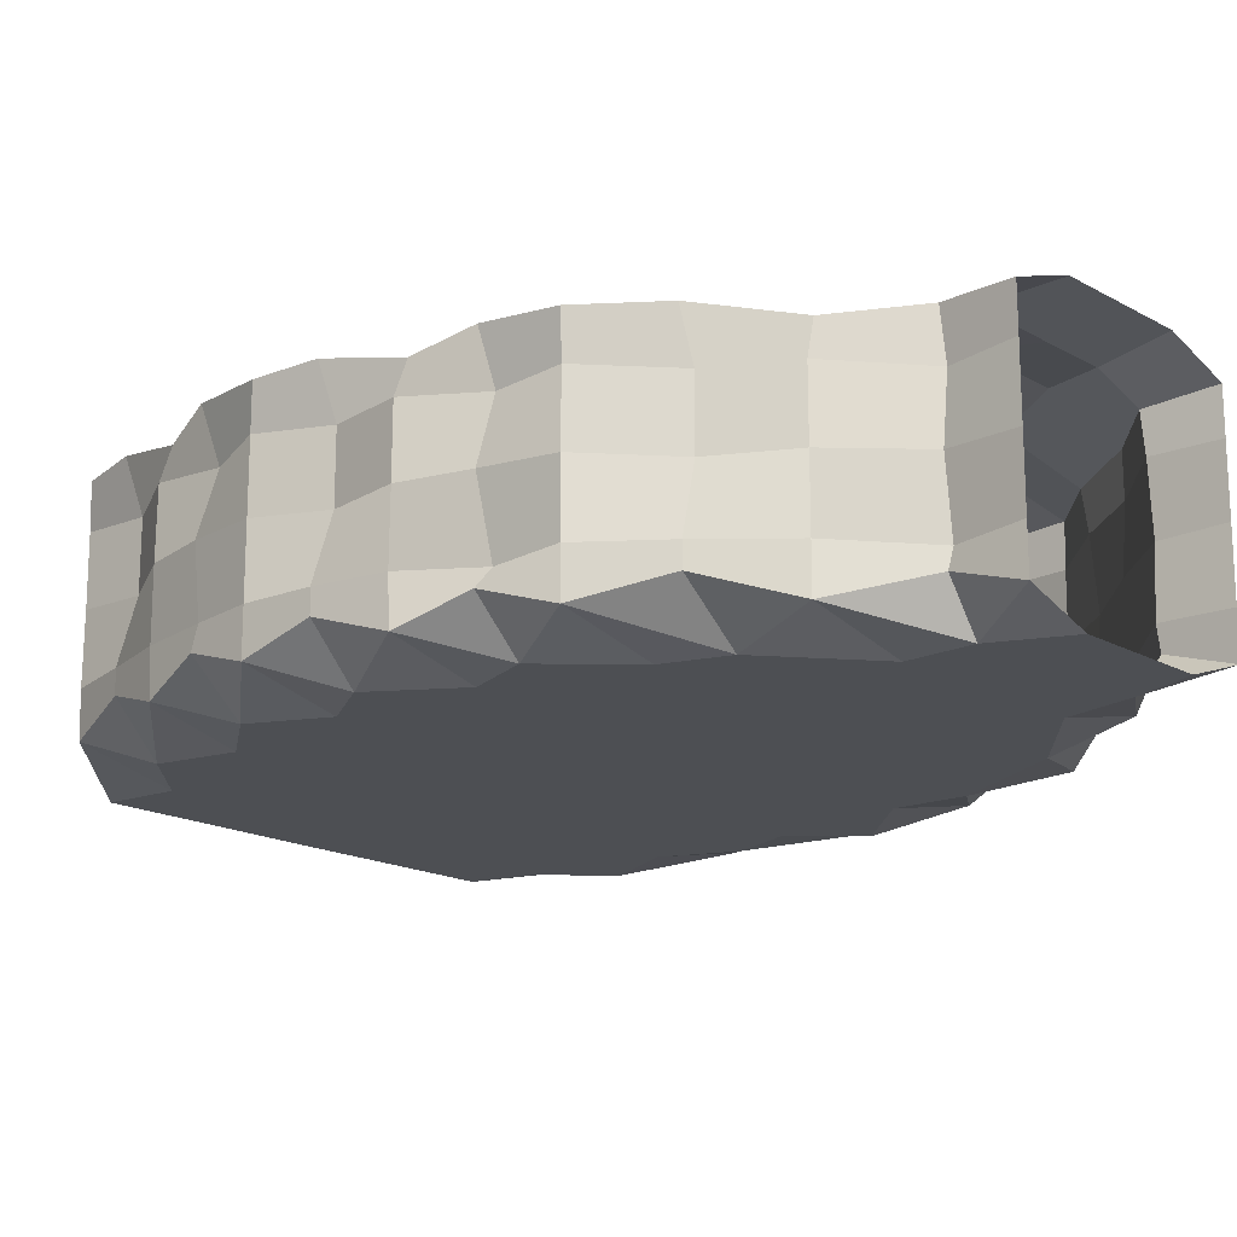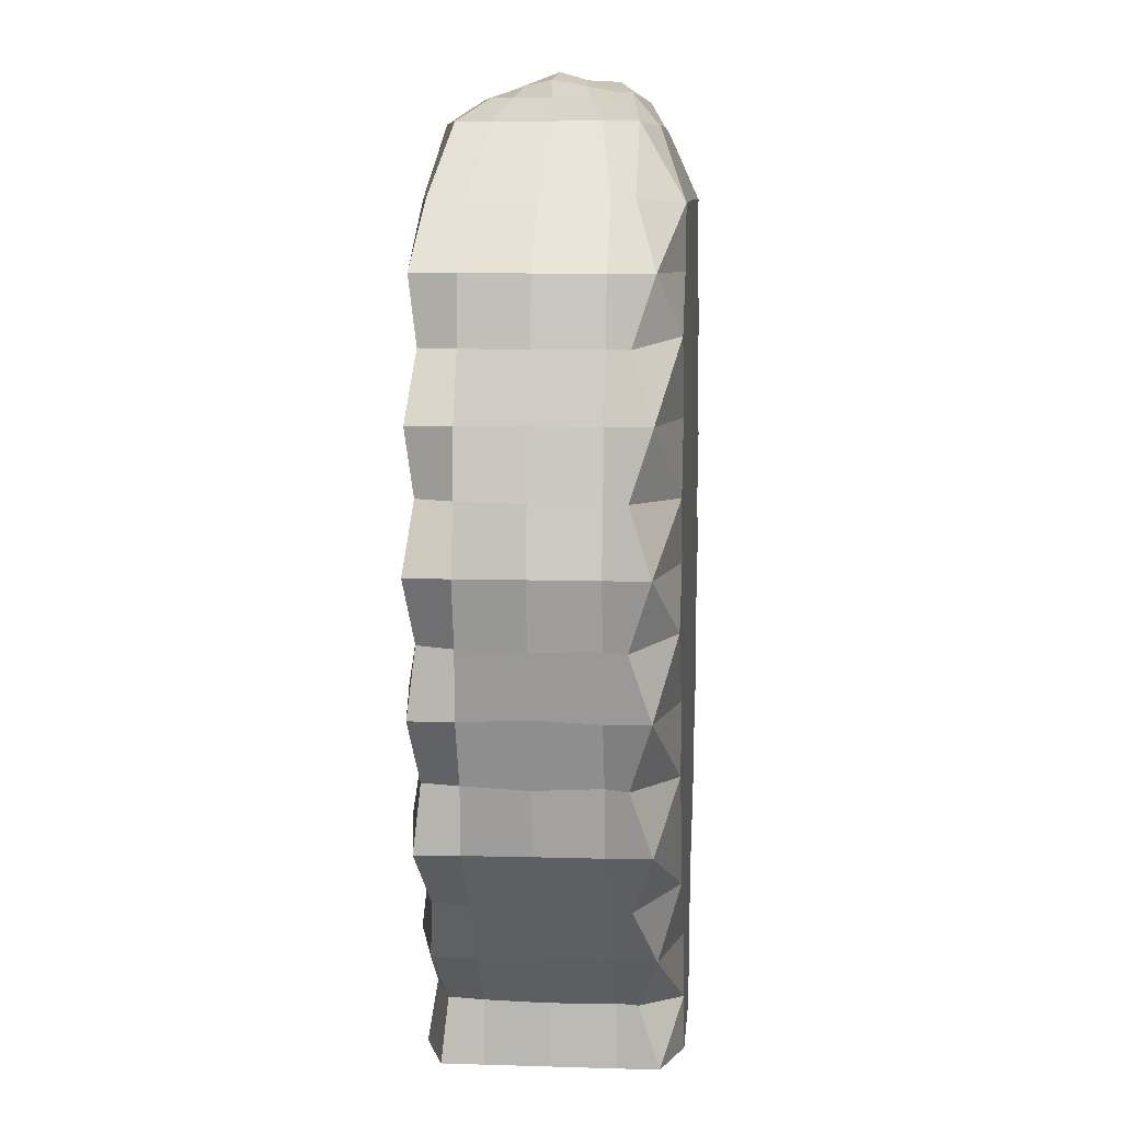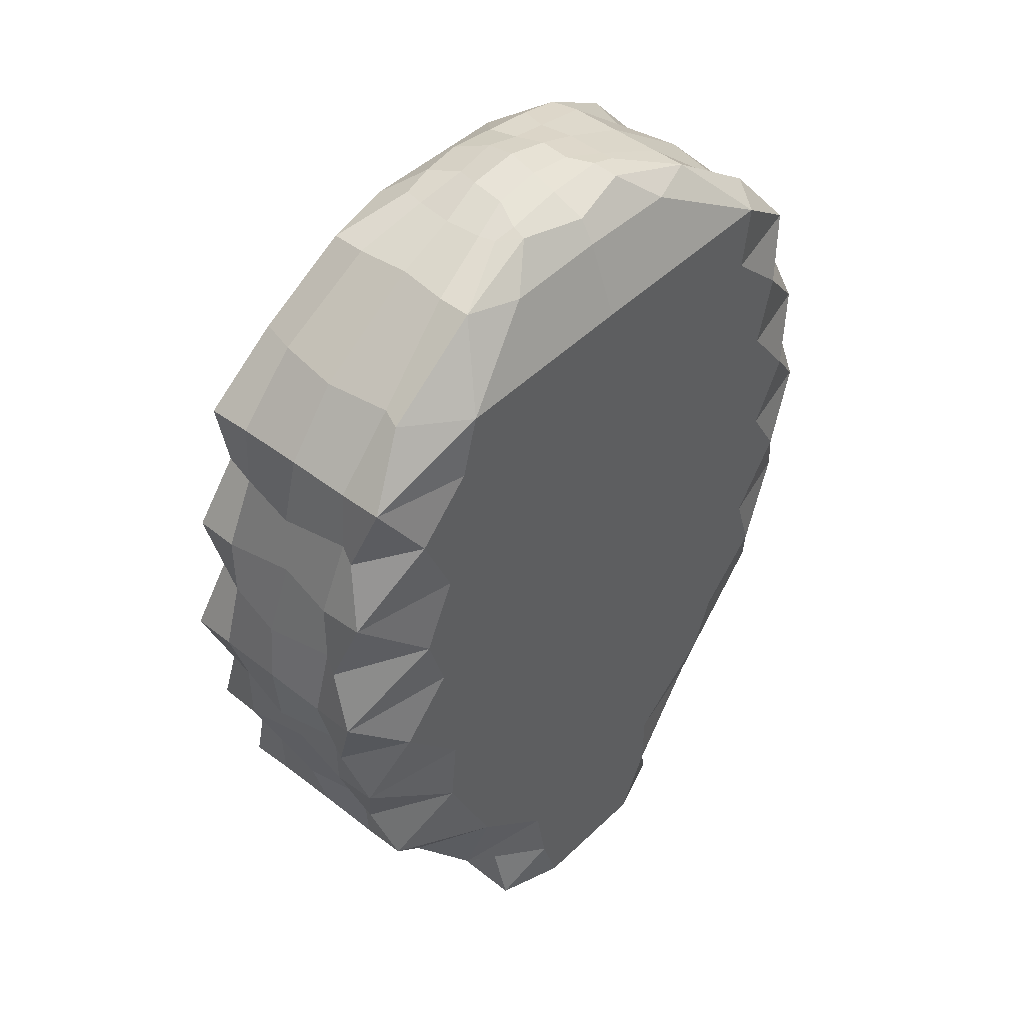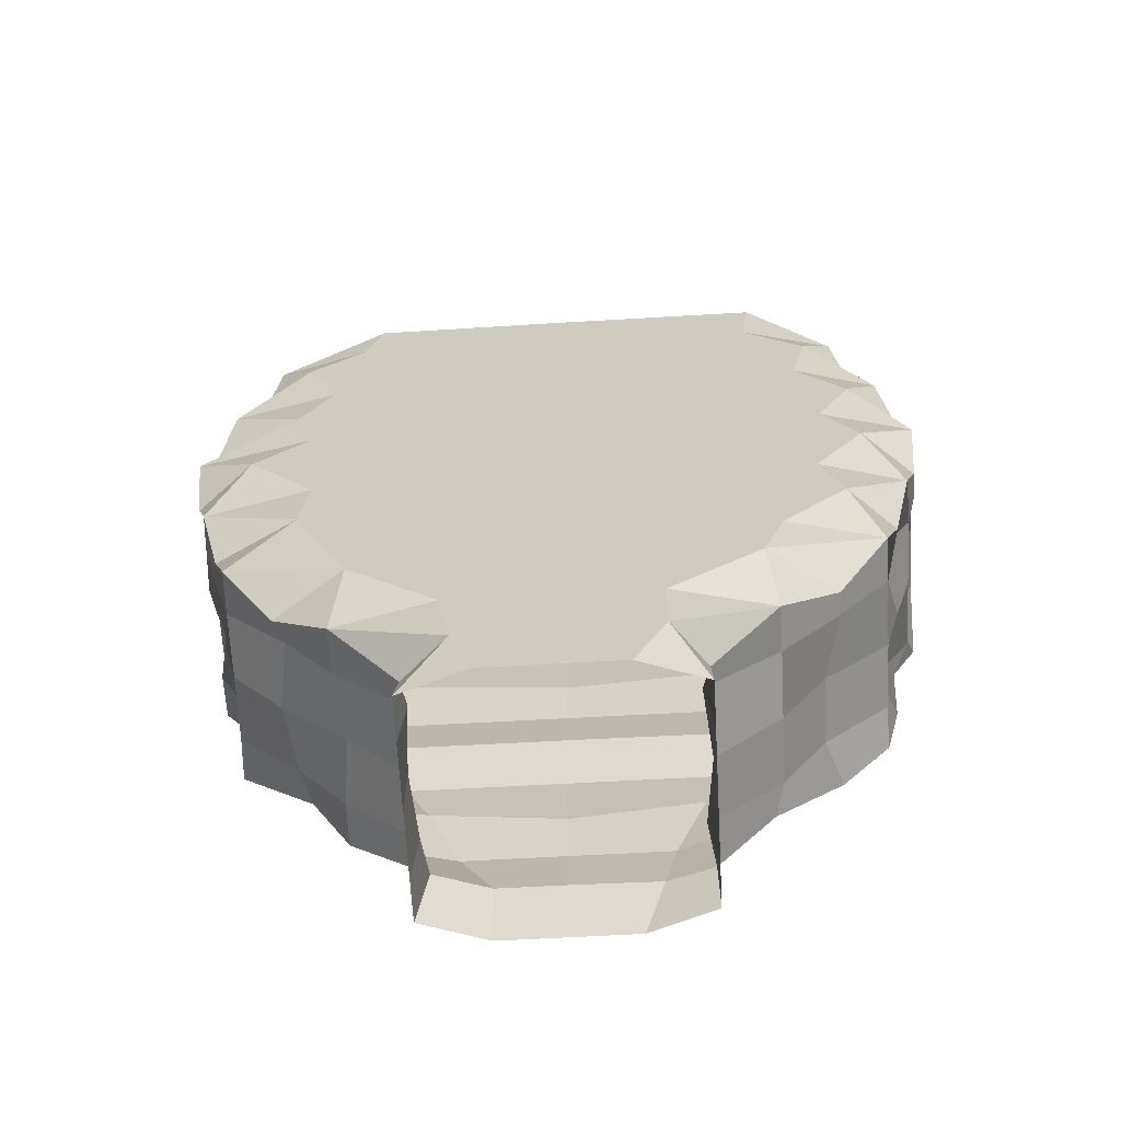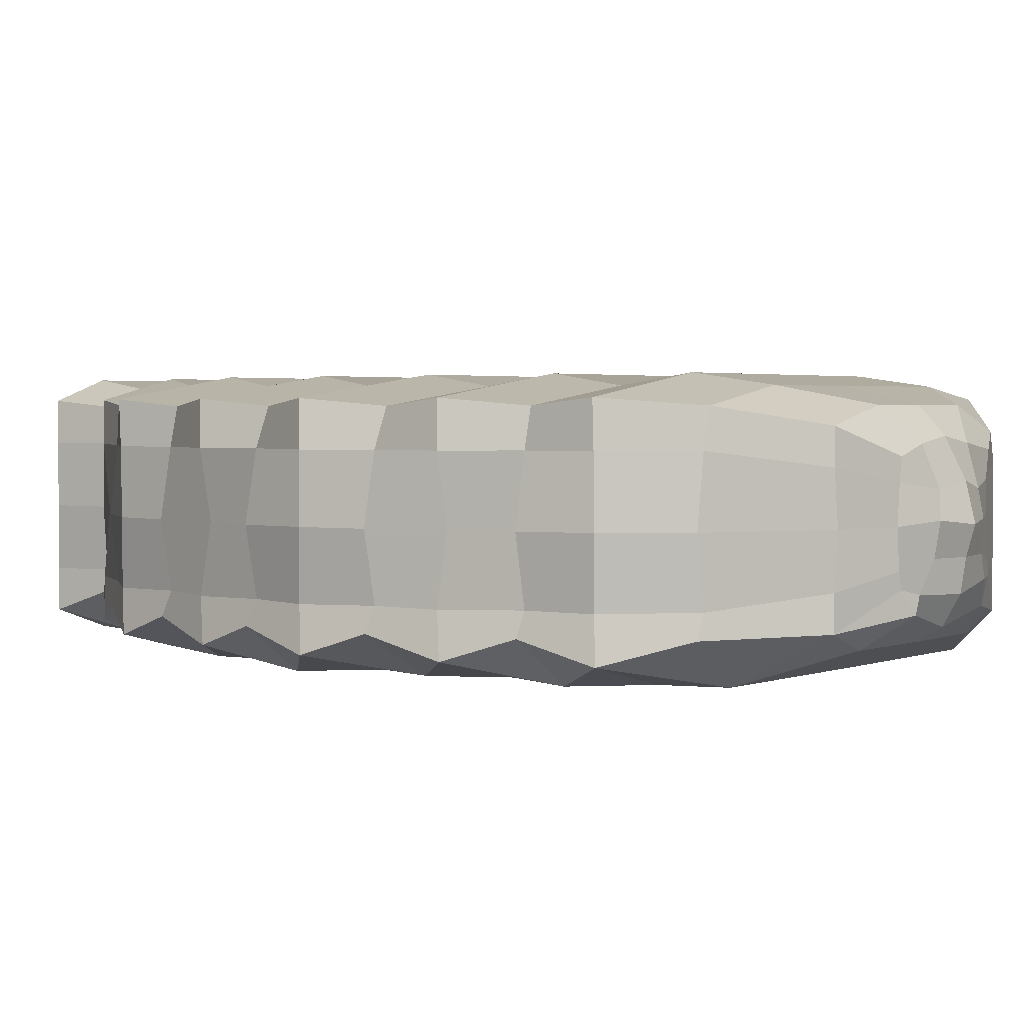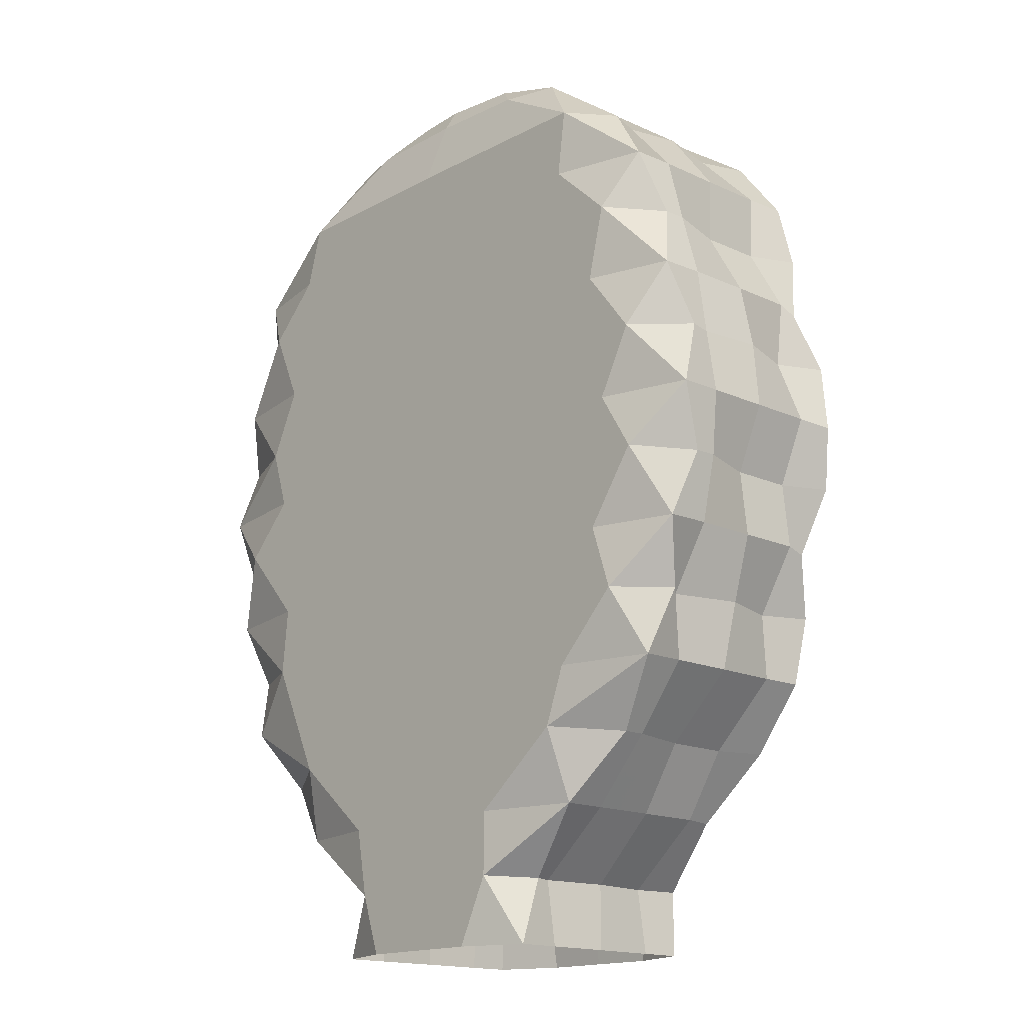
<metadata>
{"format":"obj","ext":"obj","renderer":"f3d","projection":"perspective","resolution":1024,"background":"white","views":[{"elev":-17.6,"azim":132.6,"up":"+Y"},{"elev":8.3,"azim":-85.2,"up":"+Z"},{"elev":45.7,"azim":-47.6,"up":"+Z"},{"elev":-65.5,"azim":3.2,"up":"+Z"},{"elev":2.3,"azim":-54.6,"up":"+Y"},{"elev":-16.2,"azim":46.6,"up":"+Z"}]}
</metadata>
<code>
v 348.1 25.19 750
v -347.8 25.19 750
v 350.5 274.8 750
v -352.7 274.8 750
v 0.3712 150.9 968.1
v 102.6 223.1 934.9
v -94 218.7 934.9
v -92.53 89.71 934.4
v 102.6 93.06 934.9
v 169.8 240.6 906.6
v -177.1 248.4 906.6
v -177.1 51.59 906.6
v 177.1 51.59 906.6
v 291.7 274.8 825
v -268.9 267.2 825
v -290.6 49.42 825
v 290.6 49.42 825
v -51.3 230.4 934.9
v -88.53 268.3 906.6
v -146.7 287.5 825
v -177.5 300 750
v 0 237.6 934.9
v 0 268.3 906.6
v 0 287.5 825
v 0 300 750
v 51.3 230.4 934.9
v 88.53 268.3 906.6
v 190.1 288.7 825
v 173.1 300 750
v 76.14 64.55 940.2
v 117.4 31.73 904.3
v 249.9 0 827.2
v 239.7 0 750
v 0 47.77 933.4
v 0 31.73 906.6
v 0 0 825
v 0 0 750
v -74.68 64.55 941.1
v -117.8 31.73 902.7
v -220.7 0 820.2
v -240.3 0 750
v 96.83 192.9 934.9
v 177.1 209.1 906.6
v 274.2 222.4 825
v 349.1 225 750
v 107.8 158.5 930.7
v 177.1 150 906.6
v 290.6 150 825
v 348.8 150 750
v 102.6 107.8 934.9
v 177.1 90.86 906.6
v 274.2 72.45 825
v 349.4 75 750
v -98.52 108 934.9
v -177.1 90.86 906.6
v -279 75.33 825
v -349.1 75 750
v -102.6 151.1 934.9
v -170 150.3 906.6
v -290.7 150 825
v -349.4 150 750
v -98.52 194.5 934.9
v -177.1 209.1 906.6
v -279.5 225.3 825
v -350.6 225 750
v 413.5 25.19 450
v -413.5 25.19 450
v 413.5 274.8 450
v -413.5 274.8 450
v 370.2 274.8 675
v -343.7 267.2 675
v -367.9 49.42 675
v 368.1 49.42 675
v 376.6 264.9 600
v -390.1 274.8 600
v -387.9 25.19 600
v 388.5 25.19 600
v 407 274.8 525
v -371.9 267.2 525
v -406.3 49.42 525
v 406.3 49.42 525
v -187.8 287.5 675
v -197.5 300 600
v -203.4 287.5 525
v -206.8 300 450
v 0 300 675
v 0 300 600
v 0 287.5 525
v 0 300 450
v 181.2 287.5 675
v 190.1 300 600
v 263.8 288.7 525
v 206.8 300 450
v 310.7 0 684.1
v 290.2 0 600
v 347.1 0 527.2
v 307.3 0 450
v 0 0 675
v 0 0 600
v 0 0 525
v 0 0 450
v -303.9 0 685.8
v -266 0 600
v -303.7 0 520.2
v -281.3 0 450
v 347.7 222.4 675
v 389.9 225 600
v 383.7 222.4 525
v 413.5 225 450
v 347.9 147.4 675
v 390.8 150 600
v 407 150 525
v 413.5 150 450
v 369 75 675
v 390.6 75 600
v 399.5 77.46 525
v 413.5 75 450
v -354.1 75.33 675
v -390.6 75 600
v -390.6 75.33 525
v -413.5 75 450
v -369 150 675
v -375.2 150.3 600
v -407 150 525
v -413.5 150 450
v -354.1 225.3 675
v -390.6 225 600
v -390.6 225.3 525
v -413.5 225 450
v 348.1 25.19 150
v -347.9 25.19 150
v 350.2 274.8 150
v -352.7 274.8 150
v 407 274.8 375
v -371.9 267.2 375
v -406.3 49.42 375
v 406.3 49.42 375
v 374.4 264.9 300
v -390.1 274.8 300
v -388.4 25.19 300
v 388.5 25.19 300
v 368.8 274.8 225
v -343.7 267.2 225
v -368 49.42 225
v 368.2 49.42 225
v -203.4 287.5 375
v -197.5 300 300
v -187.8 287.5 225
v -177.5 300 150
v 0 300 375
v 0 300 300
v 0 287.5 225
v 0 300 150
v 203.4 287.5 375
v 194.5 300 300
v 244.1 288.7 225
v 179.1 300 150
v 347.7 0 384.1
v 290.2 0 300
v 314 0 227.2
v 239.8 0 150
v 0 0 375
v 0 0 300
v 0 0 225
v 0 0 150
v -341.8 0 385.8
v -266 0 300
v -274 0 220.2
v -241.4 0 150
v 383.7 222.4 375
v 389.7 225 300
v 346.8 222.4 225
v 348.3 225 150
v 383.7 147.4 375
v 389.9 150 300
v 368.4 150 225
v 349 150 150
v 407 75 375
v 390.8 75 300
v 347.5 72.45 225
v 348.7 75 150
v -390.6 75.33 375
v -390.6 75 300
v -354.1 75.33 225
v -349.1 75 150
v -407 150 375
v -375.2 150.3 300
v -369 150 225
v -349.4 150 150
v -390.6 225.3 375
v -390.6 225 300
v -354.1 225.3 225
v -350.6 225 150
v 150 25.19 -150
v -150 25.19 -150
v 150 274.8 -150
v -150 274.8 -150
v 293.1 274.8 75
v -268.9 267.2 75
v -290.6 49.42 75
v 290.6 49.42 75
v 215.4 264.9 0
v -224.6 274.8 0
v -224.6 25.19 0
v 224.6 25.19 0
v 150 274.8 -75
v -137.4 267.2 -75
v -150 49.42 -75
v 150 49.42 -75
v -146.7 287.5 75
v -112.3 300 0
v -75 287.5 -75
v -75 300 -150
v 0 300 75
v 0 300 0
v 0 287.5 -75
v 0 300 -150
v 147.3 287.5 75
v 112.3 300 0
v 97.99 288.7 -75
v 75 300 -150
v 215.6 0 84.13
v 112.3 0 0
v 111.6 0 -72.8
v 75 0 -150
v 0 0 75
v 0 0 0
v 0 0 -75
v 0 0 -150
v -211.5 0 85.78
v -112.3 0 0
v -98.18 0 -79.77
v -75 0 -150
v 274.2 222.4 75
v 224.6 225 0
v 141.6 222.4 -75
v 150 225 -150
v 274.2 147.4 75
v 224.6 150 0
v 150 150 -75
v 150 150 -150
v 290.6 75 75
v 224.6 75 0
v 141.6 72.45 -75
v 150 75 -150
v -279 75.33 75
v -224.6 75 0
v -144 75.33 -75
v -150 75 -150
v -290.7 150 75
v -215.6 150.3 0
v -150 150 -75
v -150 150 -150
v -279.5 225.3 75
v -224.6 225 0
v -144 225.3 -75
v -150 225 -150
v 10.28 193.7 952.9
v 0.3712 118.5 958.5
v -7.249 81.8 956.2
v 44.85 185.3 950.4
v 56.72 154.7 951
v 54.52 118.6 950
v 71.84 92.38 945.6
v -68.9 84.39 942.4
v -52.81 118.7 949.8
v -53.41 156.1 956.5
v -43.48 186 950.6
f 3 14 28 29
f 41 2 40
f 40 2 16
f 65 4 15 64
f 17 52 53 1
f 10 6 26 27
f 63 11 7 62
f 39 12 38
f 38 12 8
f 9 50 51 13
f 14 10 27 28
f 64 15 11 63
f 39 40 12
f 12 40 16
f 13 51 52 17
f 19 18 7 11
f 20 19 11 15
f 21 20 15 4
f 268 18 22 258
f 23 22 18 19
f 24 23 19 20
f 25 24 20 21
f 27 26 22 23
f 28 27 23 24
f 29 28 24 25
f 259 263 264 260
f 9 13 30
f 30 13 31
f 17 32 13
f 13 32 31
f 17 1 32
f 32 1 33
f 30 31 35 34
f 31 32 36 35
f 32 33 37 36
f 265 266 259 260
f 34 35 39 38
f 35 36 40 39
f 36 37 41 40
f 43 42 6 10
f 44 43 10 14
f 45 44 14 3
f 26 261 258 22
f 47 46 42 43
f 48 47 43 44
f 49 48 44 45
f 51 50 46 47
f 52 51 47 48
f 53 52 48 49
f 12 55 54 8
f 16 56 55 12
f 2 57 56 16
f 55 59 58 54
f 56 60 59 55
f 57 61 60 56
f 59 63 62 58
f 60 64 63 59
f 61 65 64 60
f 68 78 92 93
f 105 67 104
f 104 67 80
f 129 69 79 128
f 81 116 117 66
f 70 3 29 90
f 126 71 4 65
f 41 102 2
f 2 102 72
f 1 53 114 73
f 74 70 90 91
f 127 75 71 126
f 103 76 102
f 102 76 72
f 73 114 115 77
f 78 74 91 92
f 128 79 75 127
f 103 104 76
f 76 104 80
f 77 115 116 81
f 82 21 4 71
f 83 82 71 75
f 84 83 75 79
f 85 84 79 69
f 86 25 21 82
f 87 86 82 83
f 88 87 83 84
f 89 88 84 85
f 90 29 25 86
f 91 90 86 87
f 92 91 87 88
f 93 92 88 89
f 73 94 1
f 1 94 33
f 73 77 94
f 94 77 95
f 81 96 77
f 77 96 95
f 81 66 96
f 96 66 97
f 33 94 98 37
f 94 95 99 98
f 95 96 100 99
f 96 97 101 100
f 37 98 102 41
f 98 99 103 102
f 99 100 104 103
f 100 101 105 104
f 45 3 70 106
f 107 106 70 74
f 108 107 74 78
f 109 108 78 68
f 49 45 106 110
f 111 110 106 107
f 112 111 107 108
f 113 112 108 109
f 53 49 110 114
f 115 114 110 111
f 116 115 111 112
f 117 116 112 113
f 72 118 57 2
f 76 119 118 72
f 80 120 119 76
f 67 121 120 80
f 118 122 61 57
f 119 123 122 118
f 120 124 123 119
f 121 125 124 120
f 122 126 65 61
f 123 127 126 122
f 124 128 127 123
f 125 129 128 124
f 132 142 156 157
f 169 131 168
f 168 131 144
f 193 133 143 192
f 145 180 181 130
f 134 68 93 154
f 190 135 69 129
f 105 166 67
f 67 166 136
f 66 117 178 137
f 138 134 154 155
f 191 139 135 190
f 167 140 166
f 166 140 136
f 137 178 179 141
f 142 138 155 156
f 192 143 139 191
f 167 168 140
f 140 168 144
f 141 179 180 145
f 146 85 69 135
f 147 146 135 139
f 148 147 139 143
f 149 148 143 133
f 150 89 85 146
f 151 150 146 147
f 152 151 147 148
f 153 152 148 149
f 154 93 89 150
f 155 154 150 151
f 156 155 151 152
f 157 156 152 153
f 137 158 66
f 66 158 97
f 137 141 158
f 158 141 159
f 145 160 141
f 141 160 159
f 145 130 160
f 160 130 161
f 97 158 162 101
f 158 159 163 162
f 159 160 164 163
f 160 161 165 164
f 101 162 166 105
f 162 163 167 166
f 163 164 168 167
f 164 165 169 168
f 109 68 134 170
f 171 170 134 138
f 172 171 138 142
f 173 172 142 132
f 113 109 170 174
f 175 174 170 171
f 176 175 171 172
f 177 176 172 173
f 117 113 174 178
f 179 178 174 175
f 180 179 175 176
f 181 180 176 177
f 136 182 121 67
f 140 183 182 136
f 144 184 183 140
f 131 185 184 144
f 182 186 125 121
f 183 187 186 182
f 184 188 187 183
f 185 189 188 184
f 186 190 129 125
f 187 191 190 186
f 188 192 191 187
f 189 193 192 188
f 196 206 220 221
f 233 195 232
f 232 195 208
f 257 197 207 256
f 209 244 245 194
f 198 132 157 218
f 254 199 133 193
f 169 230 131
f 131 230 200
f 130 181 242 201
f 202 198 218 219
f 255 203 199 254
f 231 204 230
f 230 204 200
f 201 242 243 205
f 206 202 219 220
f 256 207 203 255
f 231 232 204
f 204 232 208
f 205 243 244 209
f 210 149 133 199
f 211 210 199 203
f 212 211 203 207
f 213 212 207 197
f 214 153 149 210
f 215 214 210 211
f 216 215 211 212
f 217 216 212 213
f 218 157 153 214
f 219 218 214 215
f 220 219 215 216
f 221 220 216 217
f 201 222 130
f 130 222 161
f 201 205 222
f 222 205 223
f 209 224 205
f 205 224 223
f 209 194 224
f 224 194 225
f 161 222 226 165
f 222 223 227 226
f 223 224 228 227
f 224 225 229 228
f 165 226 230 169
f 226 227 231 230
f 227 228 232 231
f 228 229 233 232
f 173 132 198 234
f 235 234 198 202
f 236 235 202 206
f 237 236 206 196
f 177 173 234 238
f 239 238 234 235
f 240 239 235 236
f 241 240 236 237
f 181 177 238 242
f 243 242 238 239
f 244 243 239 240
f 245 244 240 241
f 200 246 185 131
f 204 247 246 200
f 208 248 247 204
f 195 249 248 208
f 246 250 189 185
f 247 251 250 246
f 248 252 251 247
f 249 253 252 248
f 250 254 193 189
f 251 255 254 250
f 252 256 255 251
f 253 257 256 252
f 261 262 5 258
f 267 268 258 5
f 5 259 266 267
f 5 262 263 259
f 260 264 30 34
f 38 265 260 34
f 42 261 26 6
f 42 46 262 261
f 263 262 46 50
f 264 263 50 9
f 30 264 9
f 8 265 38
f 54 266 265 8
f 267 266 54 58
f 62 268 267 58
f 62 7 18 268

</code>
